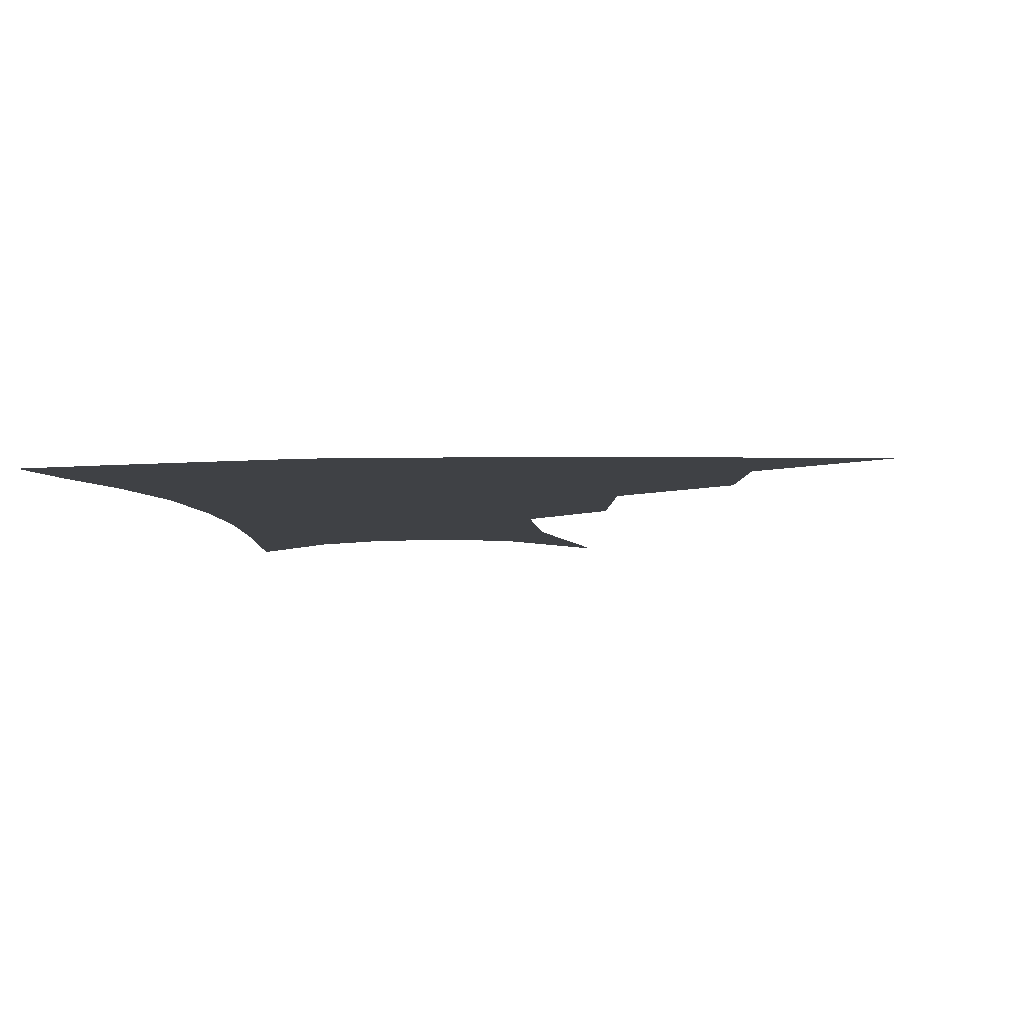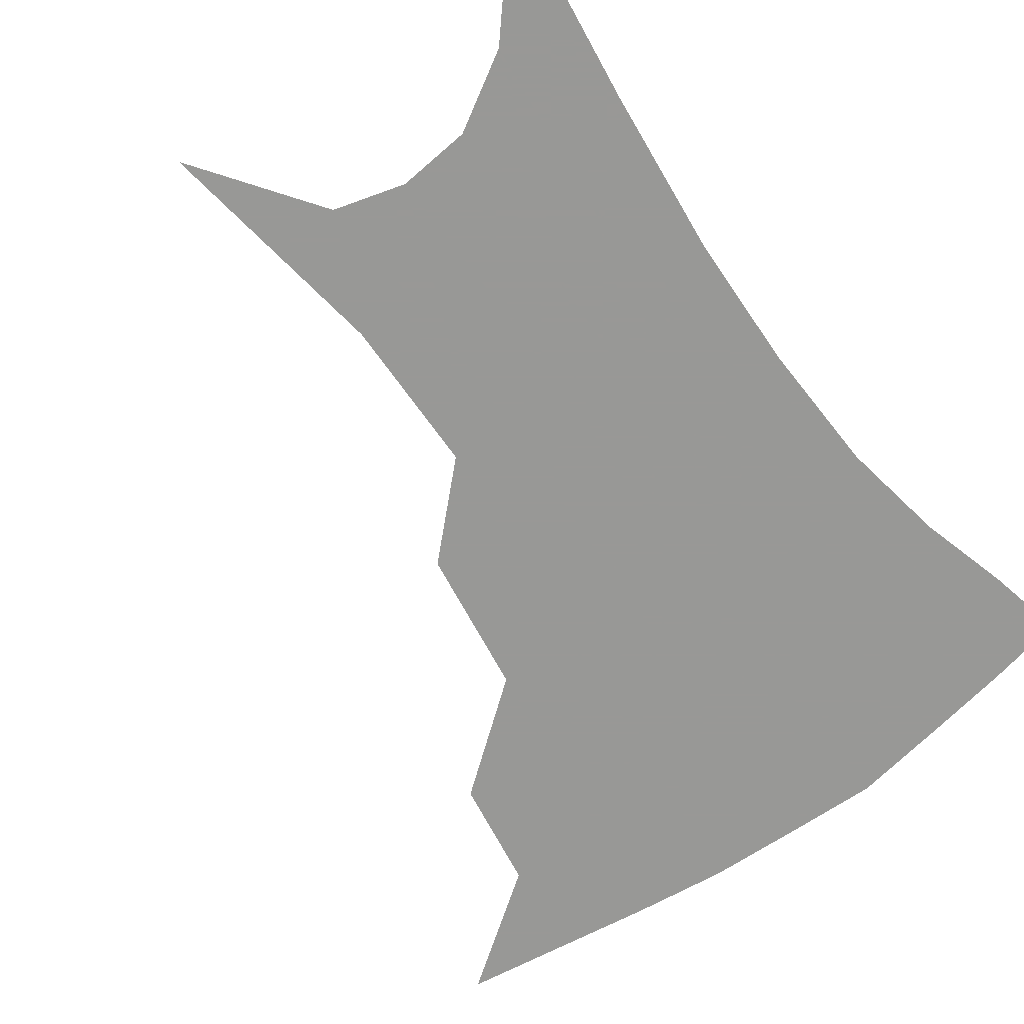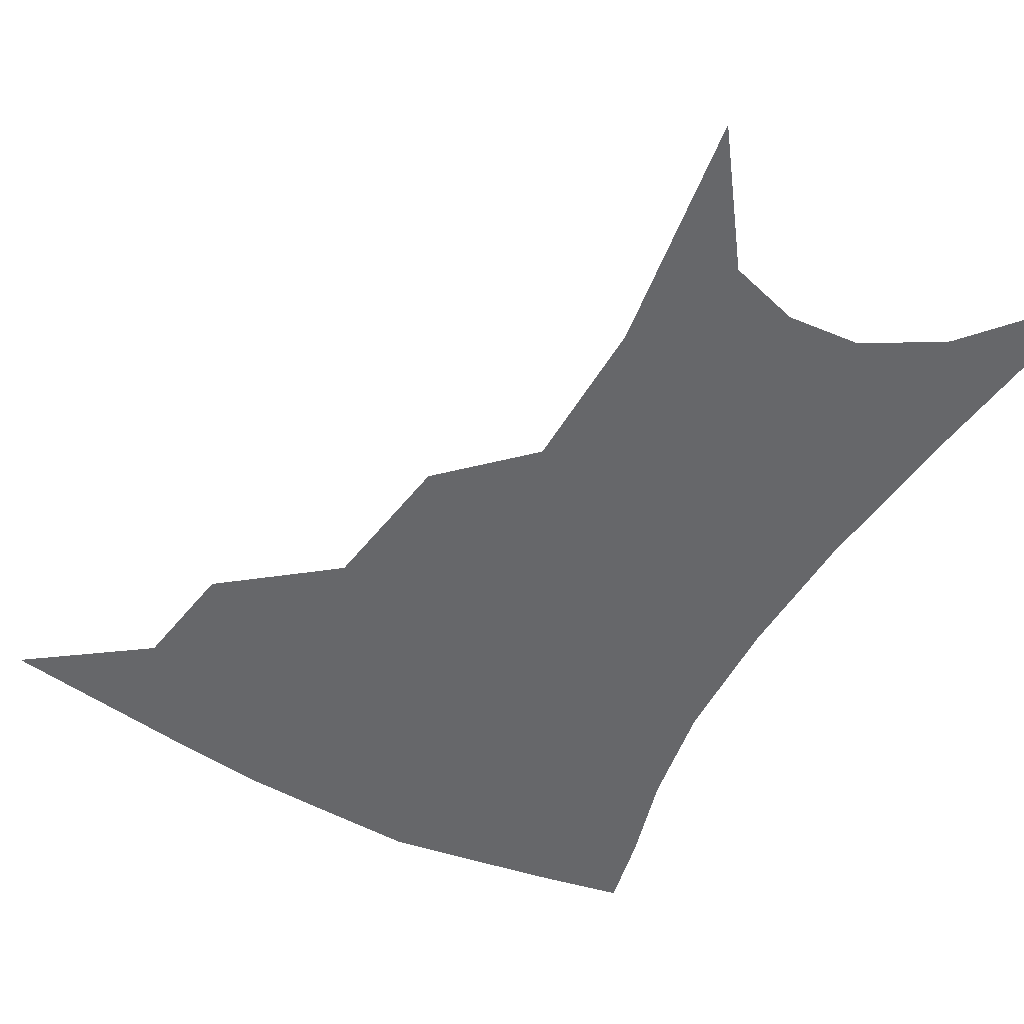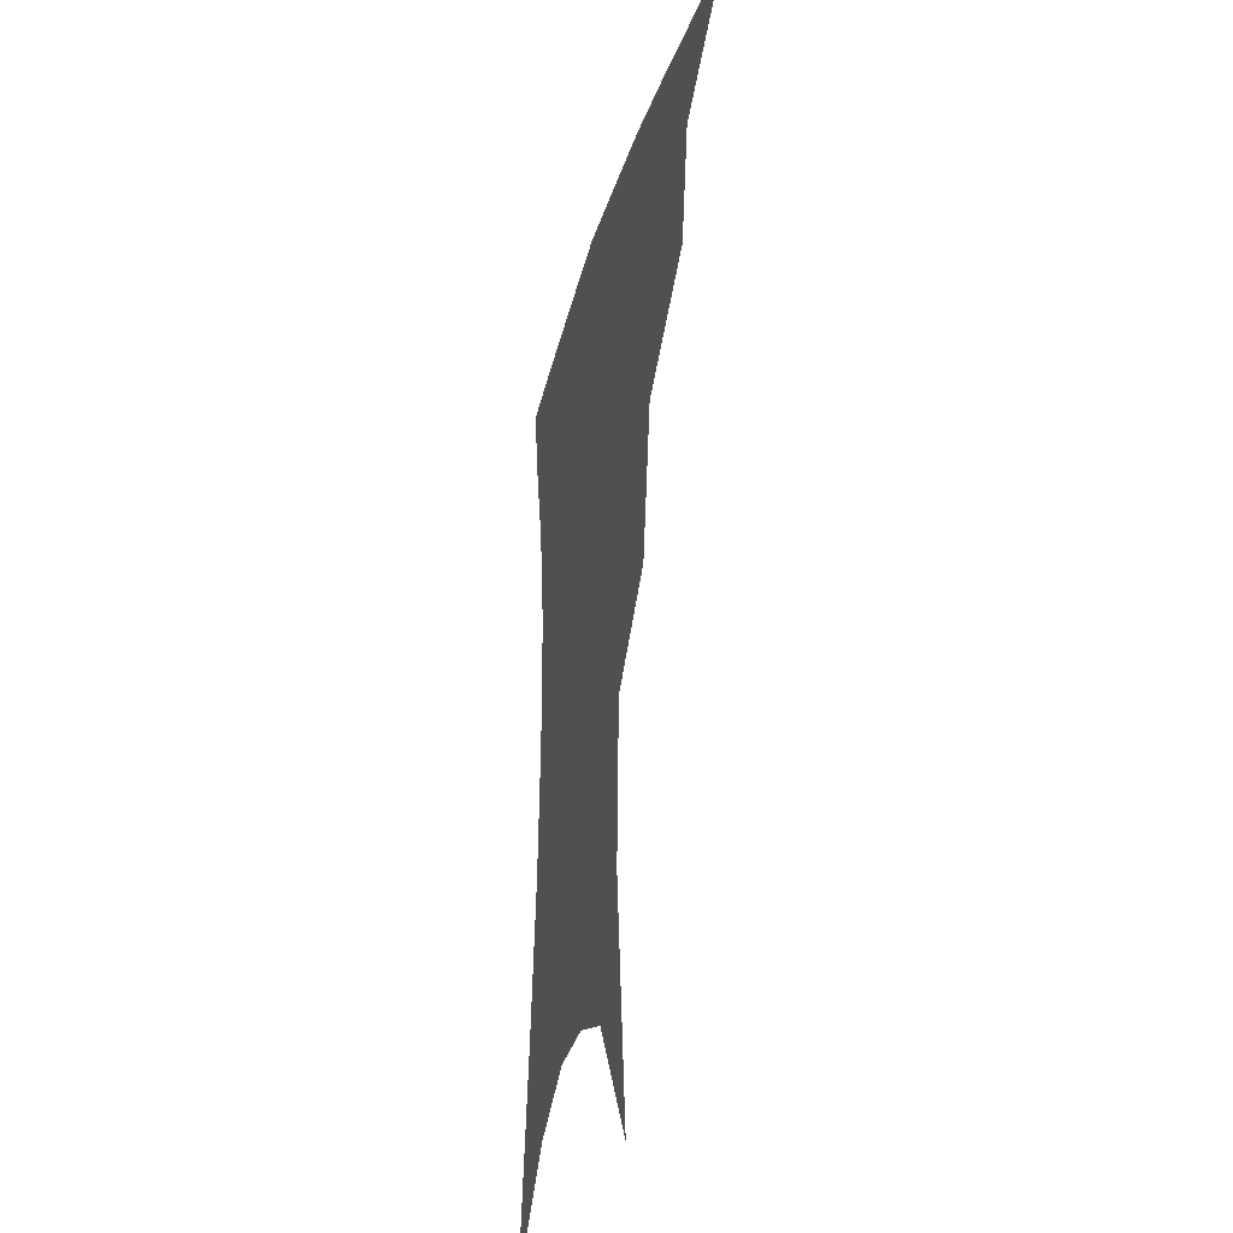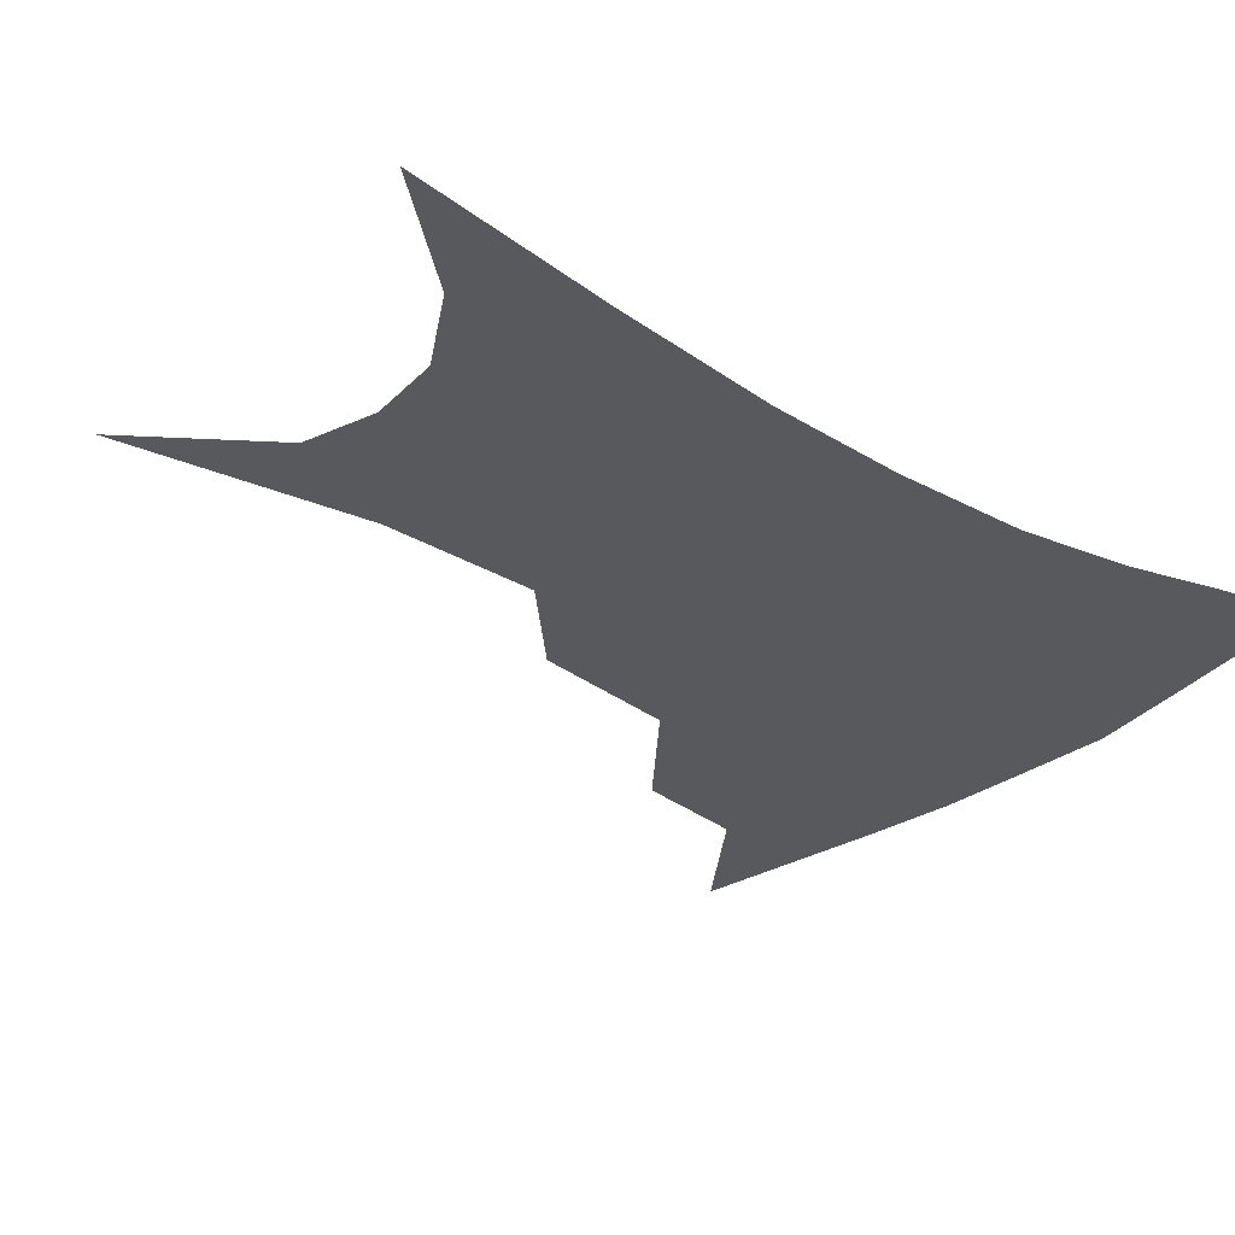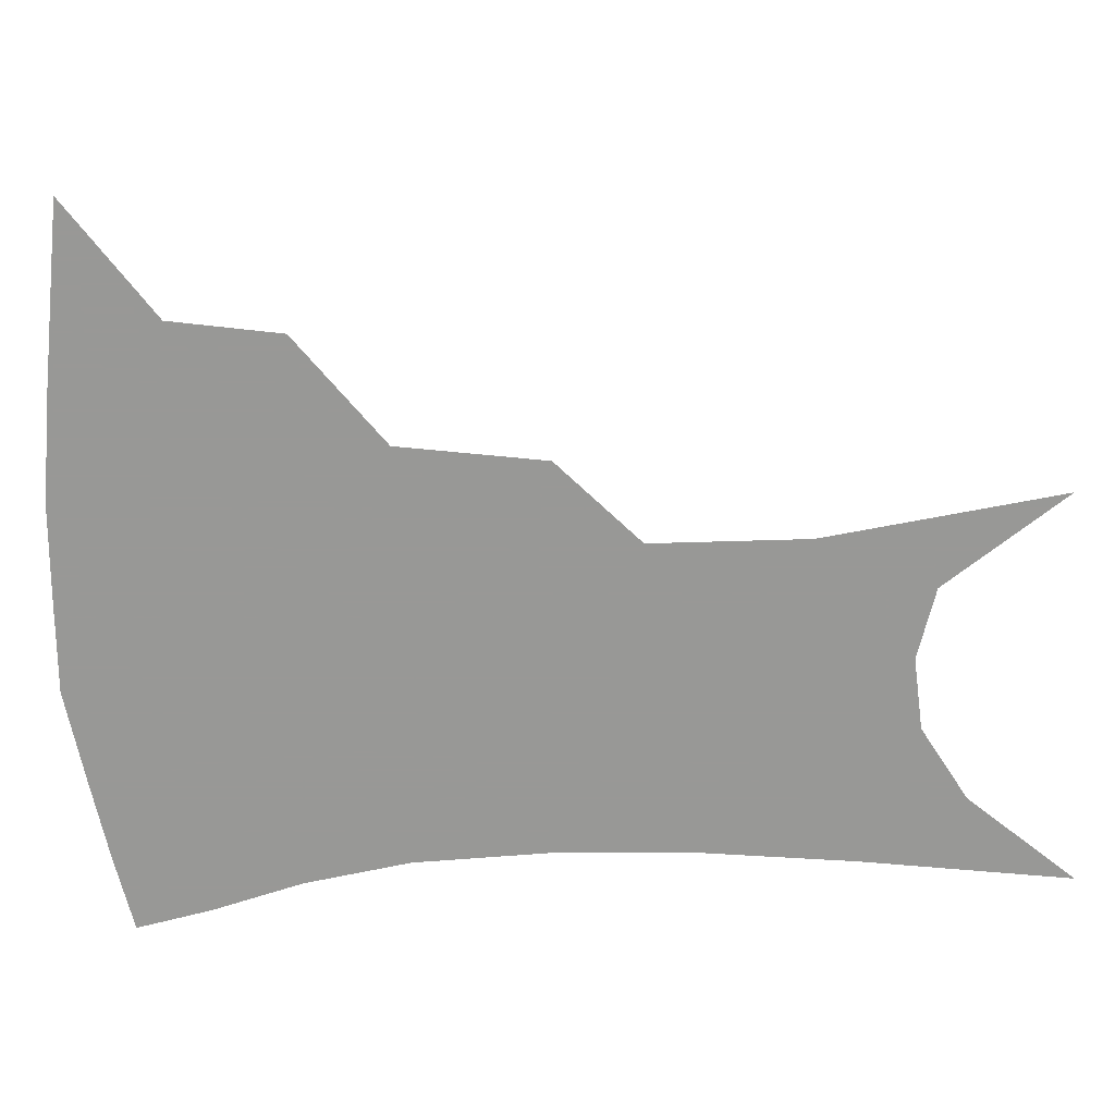
<metadata>
{"format":"obj","ext":"obj","renderer":"f3d","projection":"perspective","resolution":1024,"background":"white","views":[{"elev":-5.4,"azim":-172.2,"up":"+Z"},{"elev":-68.5,"azim":37.9,"up":"+Z"},{"elev":-52.2,"azim":-27.4,"up":"+Z"},{"elev":-29.8,"azim":-103.6,"up":"+Y"},{"elev":-30.1,"azim":51.4,"up":"+Z"},{"elev":-68.5,"azim":-85.9,"up":"+Z"}]}
</metadata>
<code>
v 466.9 346.5 0
v 505.9 293.3 0
v 500.3 323.9 0
v 494.9 351.5 0
v 544.3 229.6 0
v 537.3 270.3 0
v 531.2 302.1 0
v 526.7 329.7 0
v 521.7 356.3 0
v 562.4 96.53 0
v 570.4 163.5 0
v 568.5 207.4 0
v 562.9 248 0
v 558.8 282.2 0
v 555.7 309.5 0
v 552.1 334 0
v 548 360.3 0
v 586.4 131.9 0
v 588.4 179.8 0
v 585.3 220.4 0
v 582 258 0
v 580 287.3 0
v 578.8 312.9 0
v 578.2 336.7 0
v 574.6 362.3 0
v 606.2 138.2 0
v 605.3 185.5 0
v 602.4 225.5 0
v 600.7 261.3 0
v 600.7 290.4 0
v 601.2 314.9 0
v 601.7 337.7 0
v 599.6 364 0
v 626.6 137 0
v 622.2 188.2 0
v 619.7 226.2 0
v 619.2 259.2 0
v 620.3 288.7 0
v 622.5 314.2 0
v 624.7 337.2 0
v 626.4 360.4 0
v 648.1 125.1 0
v 641 179.8 0
v 638 218.4 0
v 637.4 252.5 0
v 638.8 286.1 0
v 642.7 312.9 0
v 647 335.1 0
v 649.8 357.1 0
v 674.7 96.16 0
v 665.3 154.6 0
v 659.1 200.8 0
v 656.6 238.7 0
v 656.9 276.1 0
v 661.2 306.1 0
v 667.6 331.9 0
v 671.7 353.3 0
v 721 361 0
f 3 4 1
f 6 7 2
f 2 7 3
f 7 8 3
f 3 8 4
f 8 9 4
f 12 13 5
f 5 13 6
f 13 14 6
f 6 14 7
f 14 15 7
f 7 15 8
f 15 16 8
f 8 16 9
f 16 17 9
f 10 18 11
f 18 19 11
f 11 19 12
f 19 20 12
f 12 20 13
f 20 21 13
f 13 21 14
f 21 22 14
f 14 22 15
f 22 23 15
f 15 23 16
f 23 24 16
f 16 24 17
f 24 25 17
f 18 26 19
f 26 27 19
f 19 27 20
f 27 28 20
f 20 28 21
f 28 29 21
f 21 29 22
f 29 30 22
f 22 30 23
f 30 31 23
f 23 31 24
f 31 32 24
f 24 32 25
f 32 33 25
f 26 34 27
f 34 35 27
f 27 35 28
f 35 36 28
f 28 36 29
f 36 37 29
f 29 37 30
f 37 38 30
f 30 38 31
f 38 39 31
f 31 39 32
f 39 40 32
f 32 40 33
f 40 41 33
f 34 42 35
f 42 43 35
f 35 43 36
f 43 44 36
f 36 44 37
f 44 45 37
f 37 45 38
f 45 46 38
f 38 46 39
f 46 47 39
f 39 47 40
f 47 48 40
f 40 48 41
f 48 49 41
f 42 50 43
f 50 51 43
f 43 51 44
f 51 52 44
f 44 52 45
f 52 53 45
f 45 53 46
f 53 54 46
f 46 54 47
f 54 55 47
f 47 55 48
f 55 56 48
f 48 56 49
f 56 57 49

</code>
